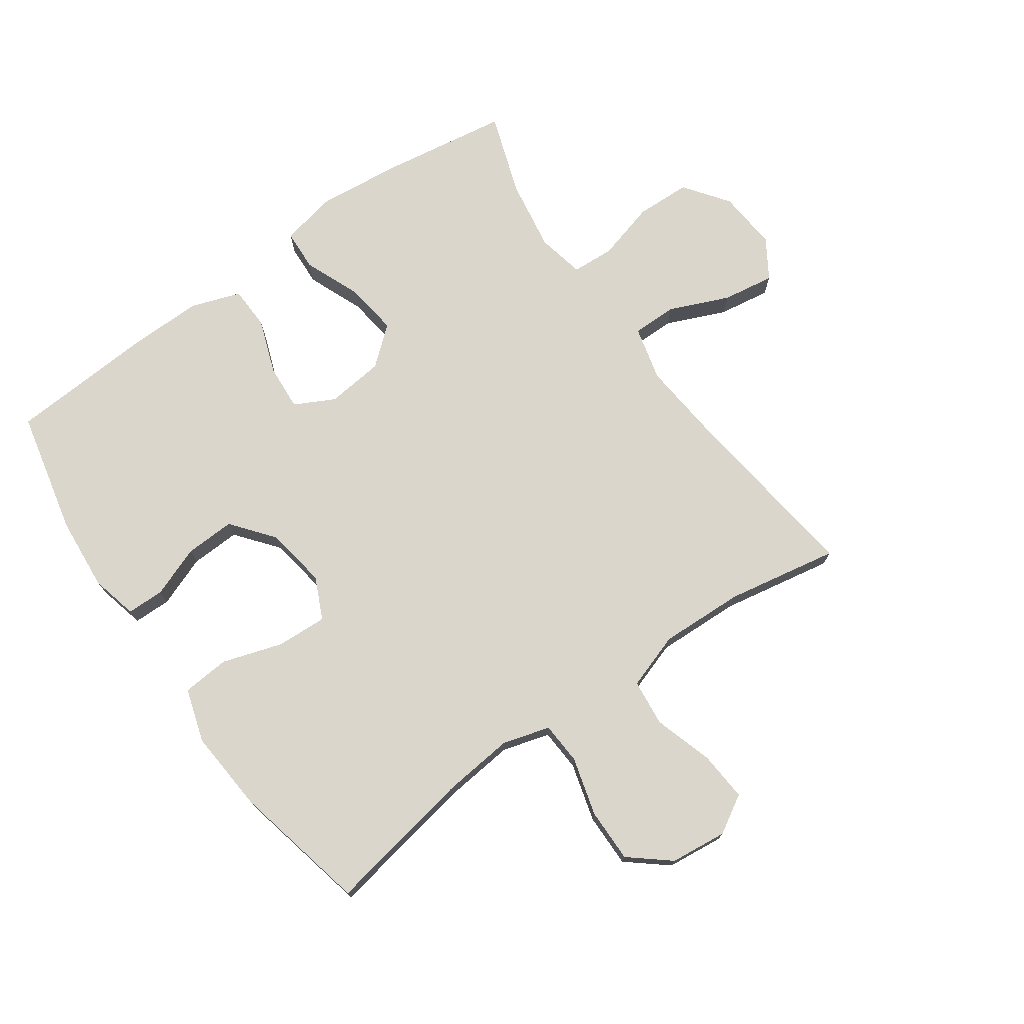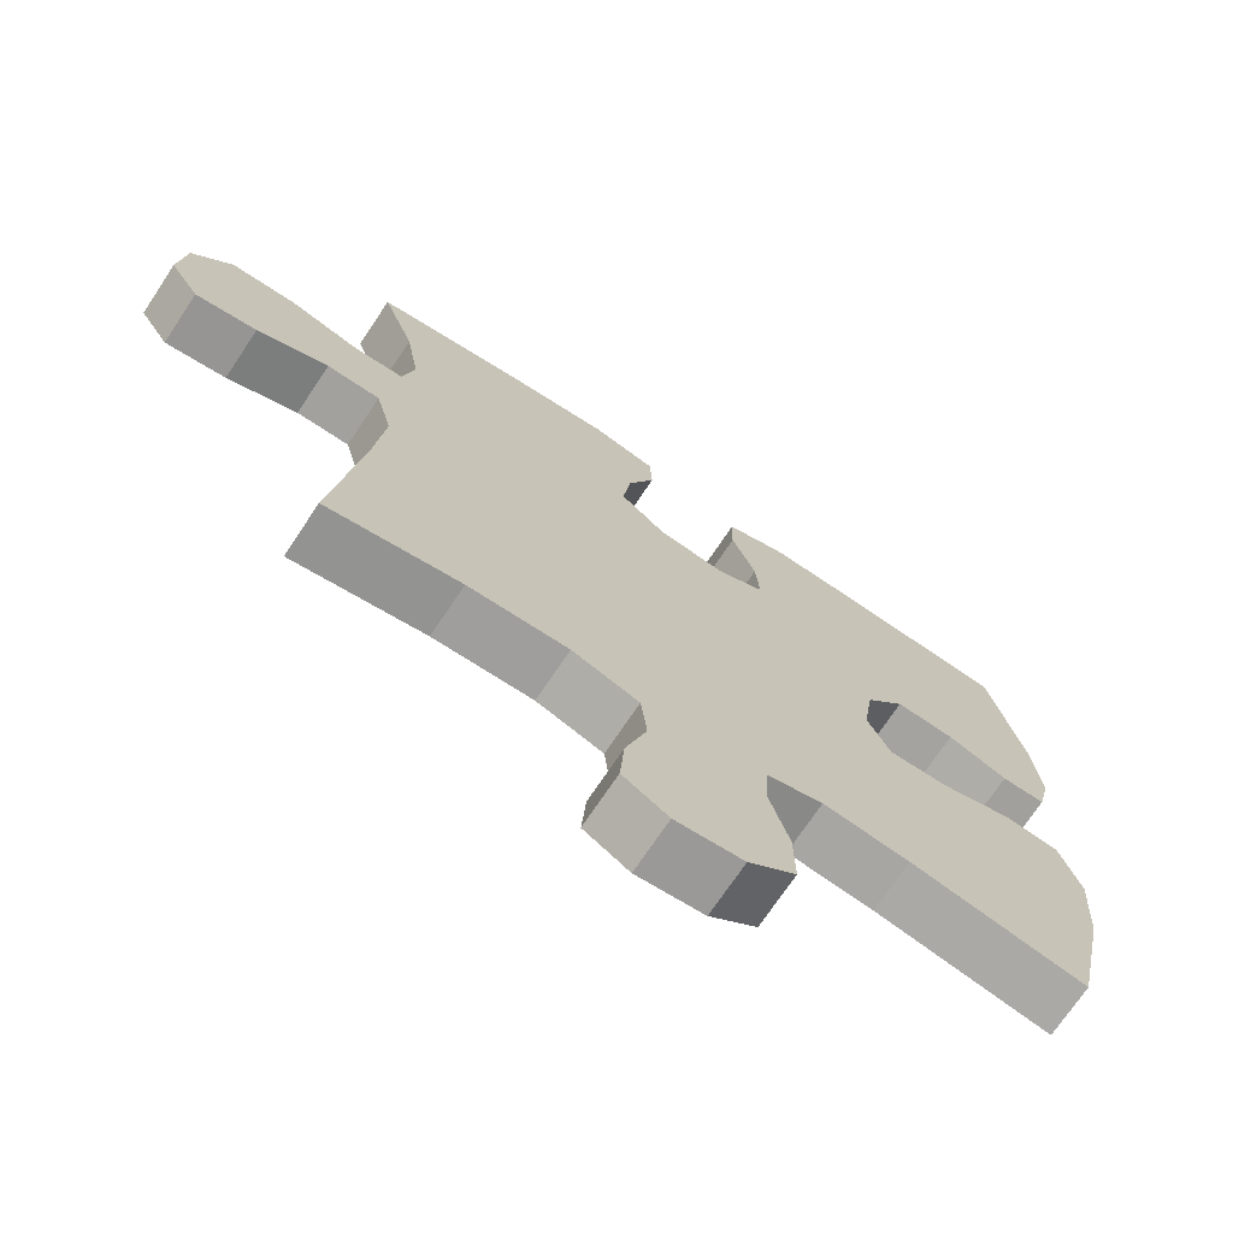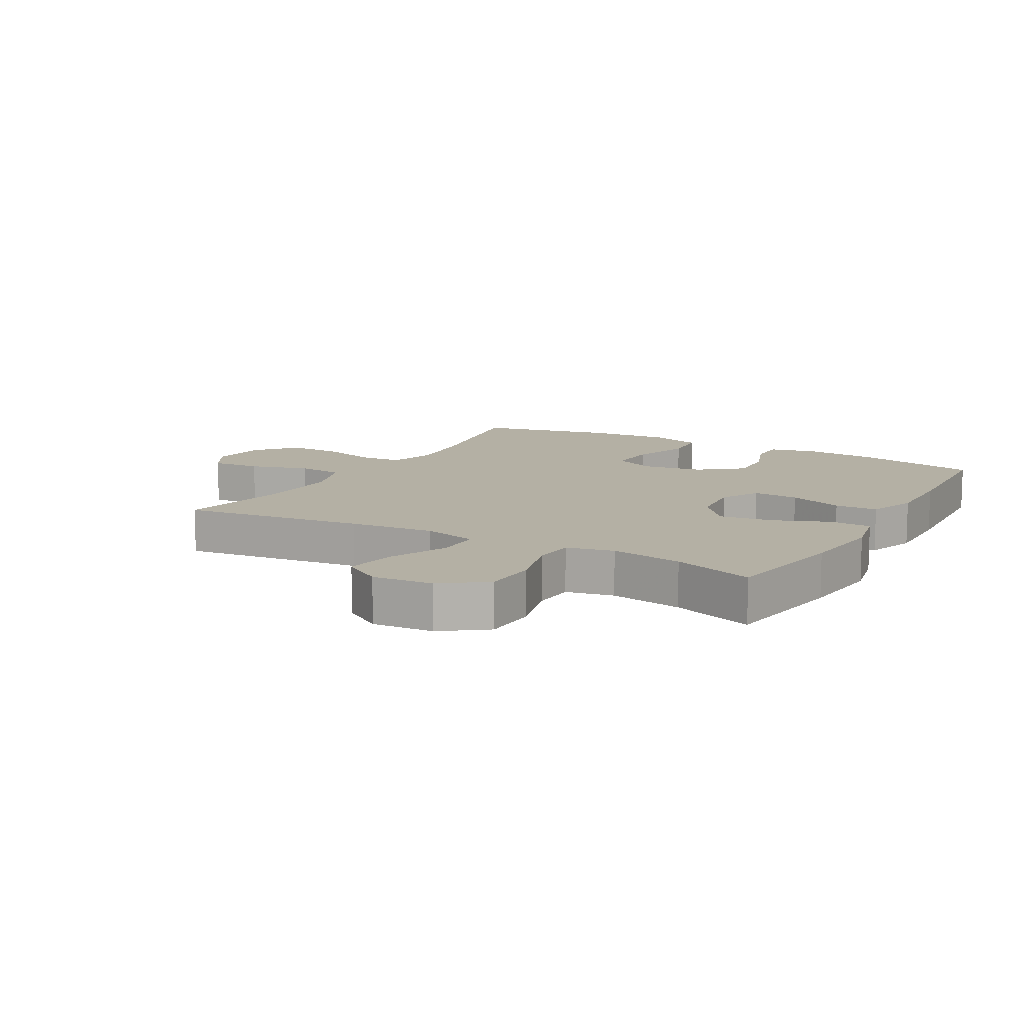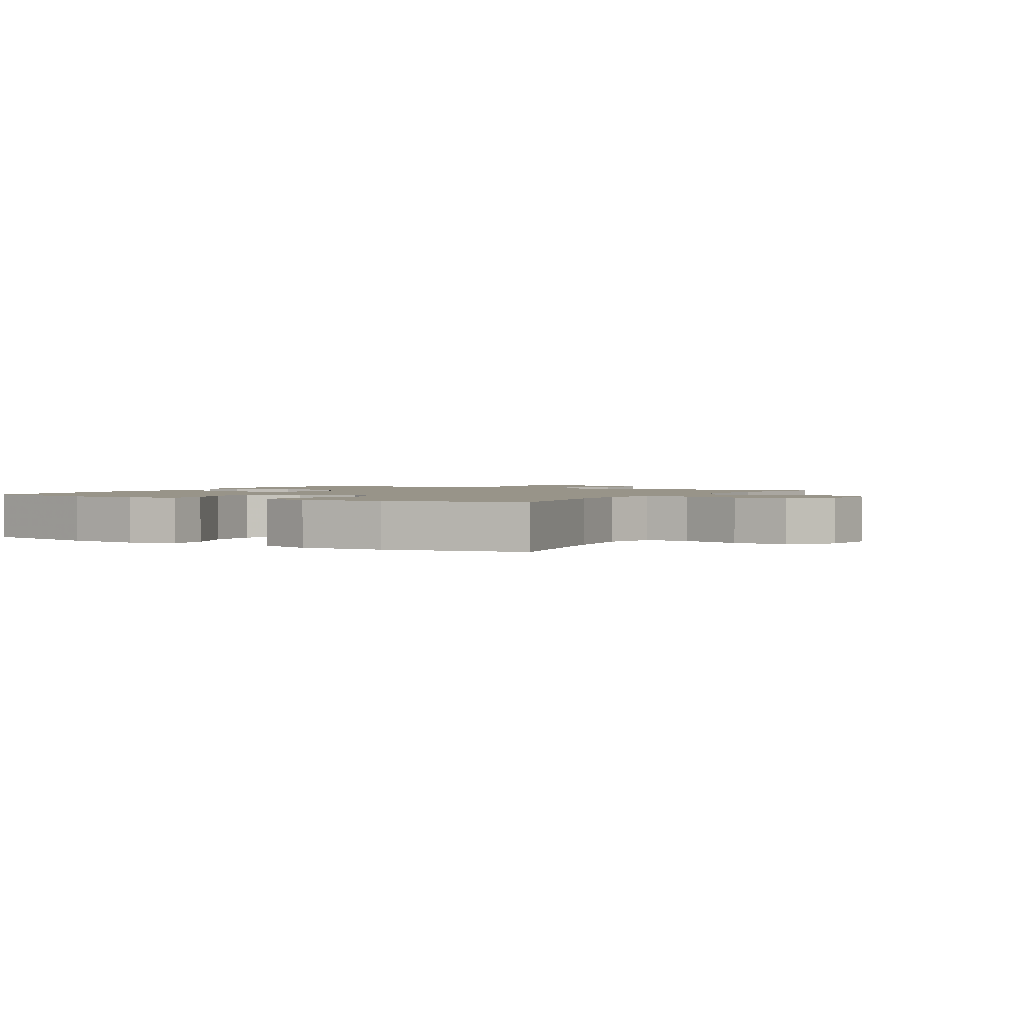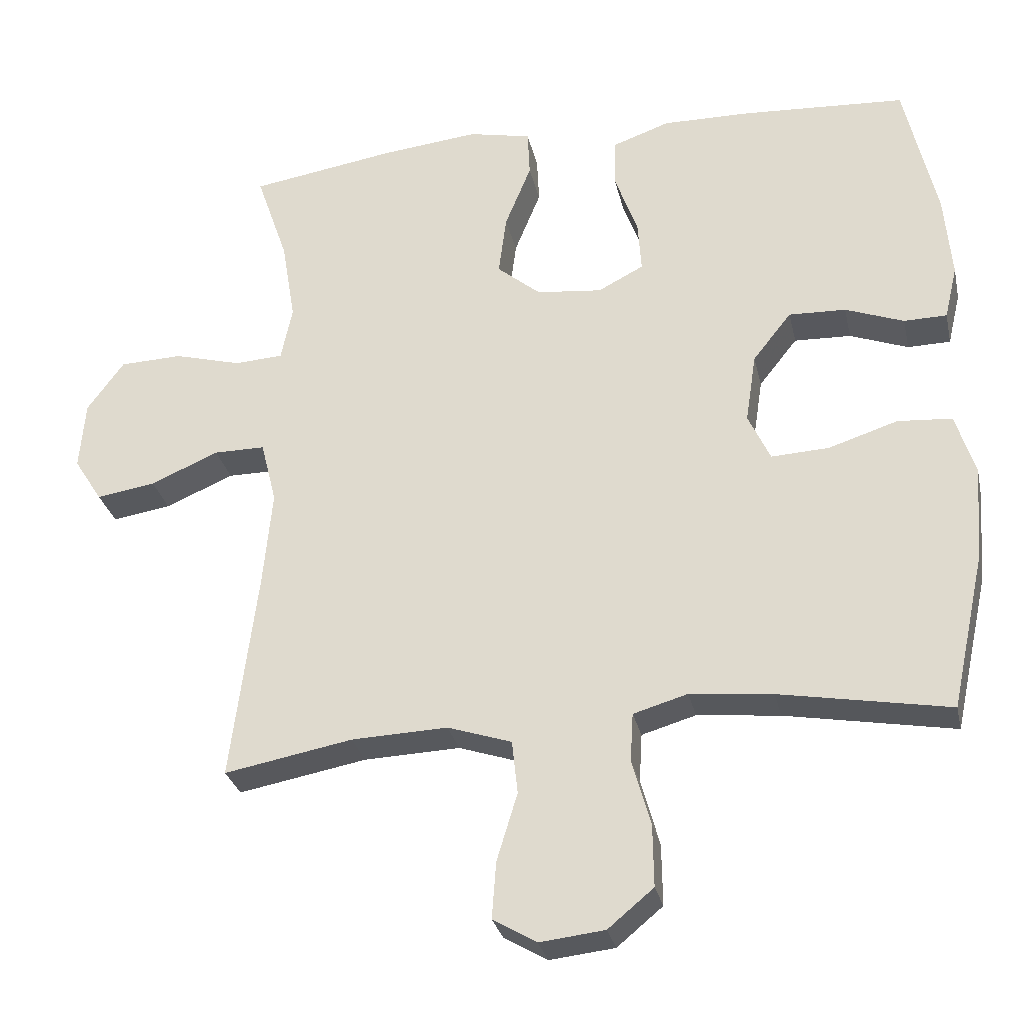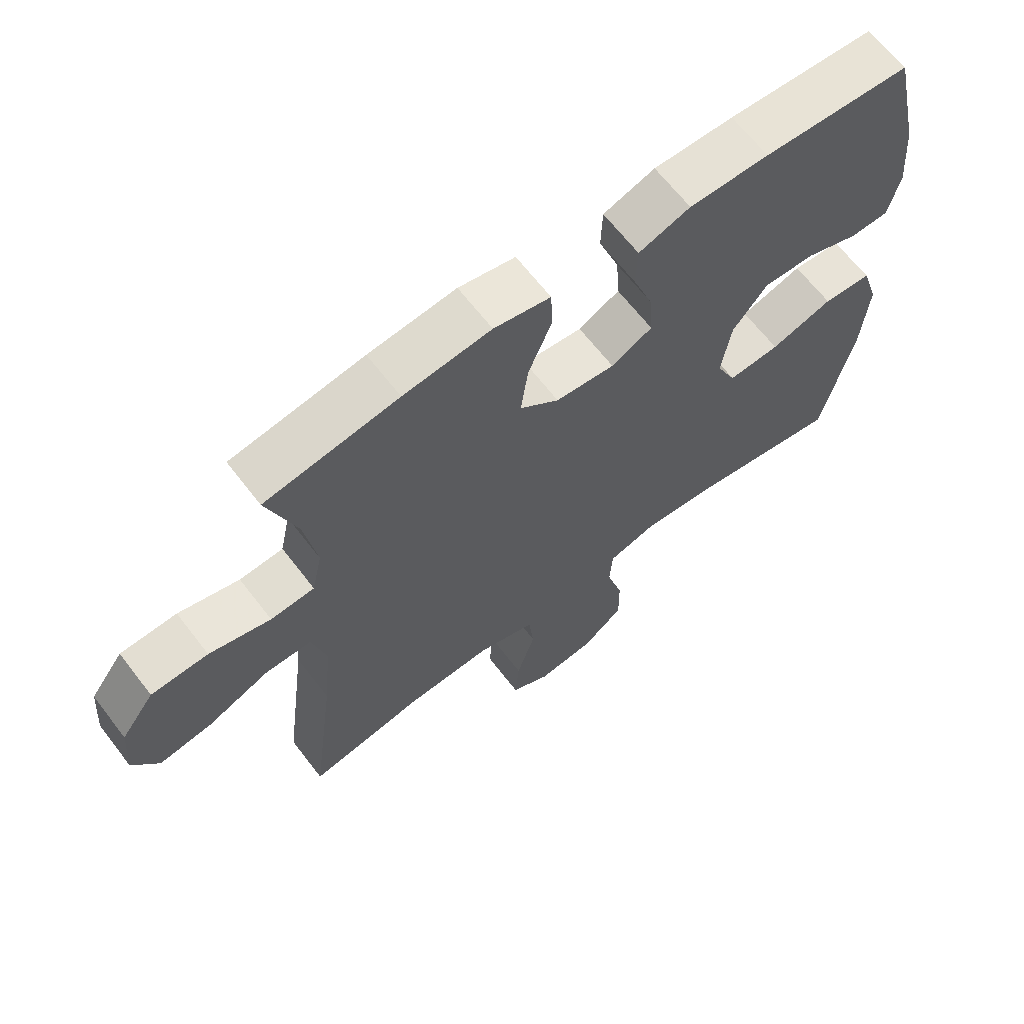
<metadata>
{"format":"obj","ext":"obj","renderer":"f3d","projection":"perspective","resolution":1024,"background":"white","views":[{"elev":74.1,"azim":144.7,"up":"+Y"},{"elev":-72.0,"azim":-33.7,"up":"+Z"},{"elev":11.4,"azim":-60.4,"up":"+Y"},{"elev":1.7,"azim":120.5,"up":"+Y"},{"elev":-29.3,"azim":12.4,"up":"+Z"},{"elev":65.6,"azim":-37.6,"up":"+Z"}]}
</metadata>
<code>
v -0.5 0.07 -0.5
v -0.463 0.07 -0.206
v -0.45 0.07 -0.069
v -0.472 0.07 0.019
v -0.544 0.07 0.019
v -0.64 0.07 -0.022
v -0.723 0.07 -0.035
v -0.763 0.07 0.028
v -0.755 0.07 0.125
v -0.703 0.07 0.196
v -0.615 0.07 0.199
v -0.52 0.07 0.173
v -0.452 0.07 0.177
v -0.436 0.07 0.253
v -0.455 0.07 0.369
v -0.5 0.07 0.5
v -0.294 0.07 0.532
v -0.158 0.07 0.546
v -0.07 0.07 0.527
v -0.067 0.07 0.461
v -0.104 0.07 0.37
v -0.115 0.07 0.285
v -0.054 0.07 0.234
v 0.038 0.07 0.224
v 0.102 0.07 0.257
v 0.097 0.07 0.331
v 0.065 0.07 0.419
v 0.067 0.07 0.488
v 0.147 0.07 0.516
v 0.271 0.07 0.514
v 0.5 0.07 0.5
v 0.545 0.07 0.301
v 0.555 0.07 0.183
v 0.537 0.07 0.108
v 0.477 0.07 0.107
v 0.395 0.07 0.138
v 0.315 0.07 0.141
v 0.261 0.07 0.073
v 0.246 0.07 -0.025
v 0.277 0.07 -0.092
v 0.358 0.07 -0.088
v 0.455 0.07 -0.057
v 0.531 0.07 -0.063
v 0.558 0.07 -0.149
v 0.548 0.07 -0.281
v 0.5 0.07 -0.5
v 0.263 0.07 -0.457
v 0.147 0.07 -0.445
v 0.071 0.07 -0.467
v 0.067 0.07 -0.535
v 0.093 0.07 -0.629
v 0.094 0.07 -0.715
v 0.03 0.07 -0.768
v -0.061 0.07 -0.778
v -0.122 0.07 -0.742
v -0.116 0.07 -0.662
v -0.087 0.07 -0.567
v -0.095 0.07 -0.492
v -0.185 0.07 -0.462
v -0.32 0.07 -0.467
v -0.5 0 -0.5
v -0.463 0 -0.206
v -0.45 0 -0.069
v -0.472 0 0.019
v -0.544 0 0.019
v -0.64 0 -0.022
v -0.723 0 -0.035
v -0.763 0 0.028
v -0.755 0 0.125
v -0.703 0 0.196
v -0.615 0 0.199
v -0.52 0 0.173
v -0.452 0 0.177
v -0.436 0 0.253
v -0.455 0 0.369
v -0.5 0 0.5
v -0.294 0 0.532
v -0.158 0 0.546
v -0.07 0 0.527
v -0.067 0 0.461
v -0.104 0 0.37
v -0.115 0 0.285
v -0.054 0 0.234
v 0.038 0 0.224
v 0.102 0 0.257
v 0.097 0 0.331
v 0.065 0 0.419
v 0.067 0 0.488
v 0.147 0 0.516
v 0.271 0 0.514
v 0.5 0 0.5
v 0.545 0 0.301
v 0.555 0 0.183
v 0.537 0 0.108
v 0.477 0 0.107
v 0.395 0 0.138
v 0.315 0 0.141
v 0.261 0 0.073
v 0.246 0 -0.025
v 0.277 0 -0.092
v 0.358 0 -0.088
v 0.455 0 -0.057
v 0.531 0 -0.063
v 0.558 0 -0.149
v 0.548 0 -0.281
v 0.5 0 -0.5
v 0.263 0 -0.457
v 0.147 0 -0.445
v 0.071 0 -0.467
v 0.067 0 -0.535
v 0.093 0 -0.629
v 0.094 0 -0.715
v 0.03 0 -0.768
v -0.061 0 -0.778
v -0.122 0 -0.742
v -0.116 0 -0.662
v -0.087 0 -0.567
v -0.095 0 -0.492
v -0.185 0 -0.462
v -0.32 0 -0.467
f 54 55 56 57
f 54 57 58
f 53 54 58
f 50 51 52 53
f 49 50 53 58
f 48 49 58 59
f 44 45 46 47
f 44 47 48
f 41 42 43 44
f 40 41 44 48
f 39 40 48 59
f 33 34 35 36
f 33 36 37
f 32 33 37
f 31 32 37
f 30 31 37 38
f 26 27 28 29
f 25 26 29 30
f 18 19 20 21
f 18 21 22
f 15 16 17 18
f 14 15 18 22
f 13 14 22 23
f 9 10 11 12
f 9 12 13
f 5 6 7 8
f 4 5 8 9
f 60 1 2
f 60 2 3
f 59 60 3 4
f 39 59 4
f 25 30 38 39
f 24 25 39
f 13 23 24 39
f 4 9 13 39
f 117 116 115 114
f 118 117 114
f 118 114 113
f 113 112 111 110
f 118 113 110 109
f 119 118 109 108
f 107 106 105 104
f 108 107 104
f 104 103 102 101
f 108 104 101 100
f 119 108 100 99
f 96 95 94 93
f 97 96 93
f 97 93 92
f 97 92 91
f 98 97 91 90
f 89 88 87 86
f 90 89 86 85
f 81 80 79 78
f 82 81 78
f 78 77 76 75
f 82 78 75 74
f 83 82 74 73
f 72 71 70 69
f 73 72 69
f 68 67 66 65
f 69 68 65 64
f 62 61 120
f 63 62 120
f 64 63 120 119
f 64 119 99
f 99 98 90 85
f 99 85 84
f 99 84 83 73
f 99 73 69 64
f 1 61 62 2
f 2 62 63 3
f 3 63 64 4
f 4 64 65 5
f 5 65 66 6
f 6 66 67 7
f 7 67 68 8
f 8 68 69 9
f 9 69 70 10
f 10 70 71 11
f 11 71 72 12
f 12 72 73 13
f 13 73 74 14
f 14 74 75 15
f 15 75 76 16
f 16 76 77 17
f 17 77 78 18
f 18 78 79 19
f 19 79 80 20
f 20 80 81 21
f 21 81 82 22
f 22 82 83 23
f 23 83 84 24
f 24 84 85 25
f 25 85 86 26
f 26 86 87 27
f 27 87 88 28
f 28 88 89 29
f 29 89 90 30
f 30 90 91 31
f 31 91 92 32
f 32 92 93 33
f 33 93 94 34
f 34 94 95 35
f 35 95 96 36
f 36 96 97 37
f 37 97 98 38
f 38 98 99 39
f 39 99 100 40
f 40 100 101 41
f 41 101 102 42
f 42 102 103 43
f 43 103 104 44
f 44 104 105 45
f 45 105 106 46
f 46 106 107 47
f 47 107 108 48
f 48 108 109 49
f 49 109 110 50
f 50 110 111 51
f 51 111 112 52
f 52 112 113 53
f 53 113 114 54
f 54 114 115 55
f 55 115 116 56
f 56 116 117 57
f 57 117 118 58
f 58 118 119 59
f 59 119 120 60
f 60 120 61 1

</code>
